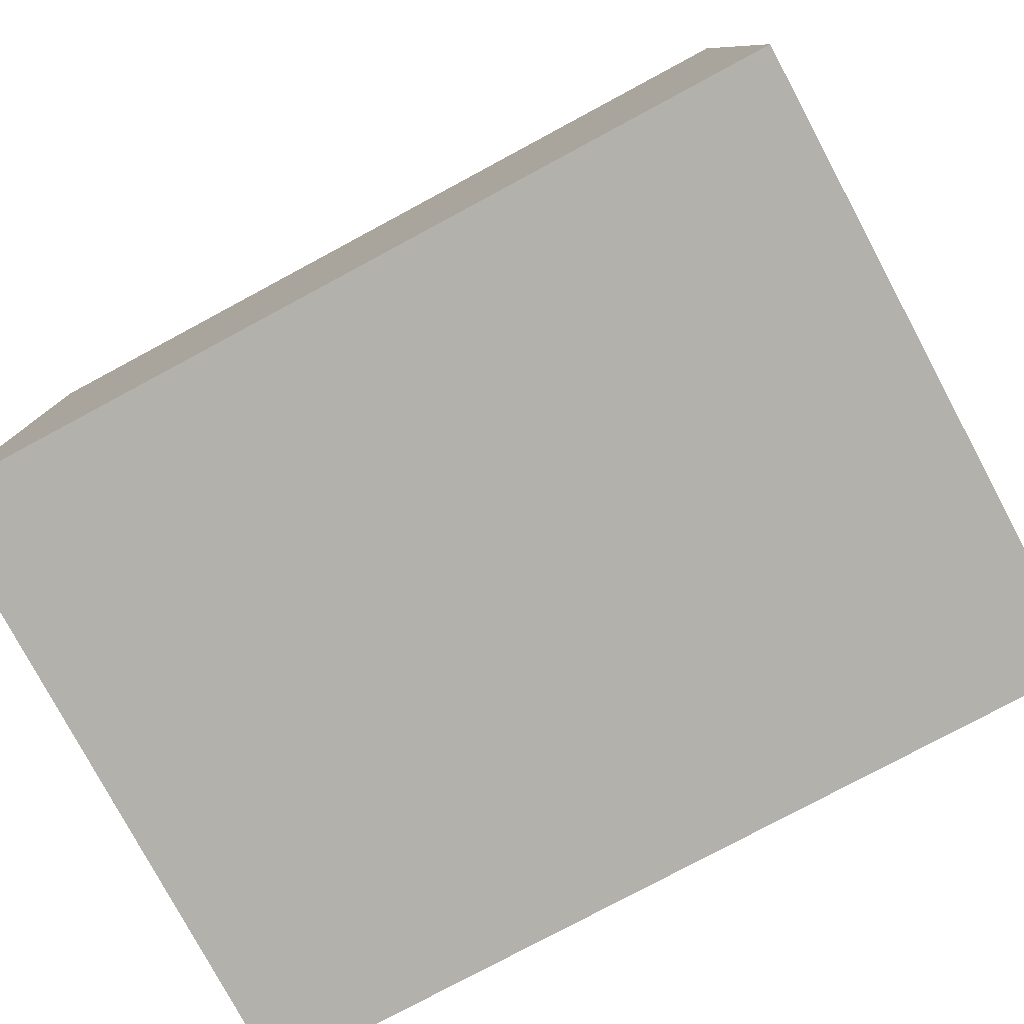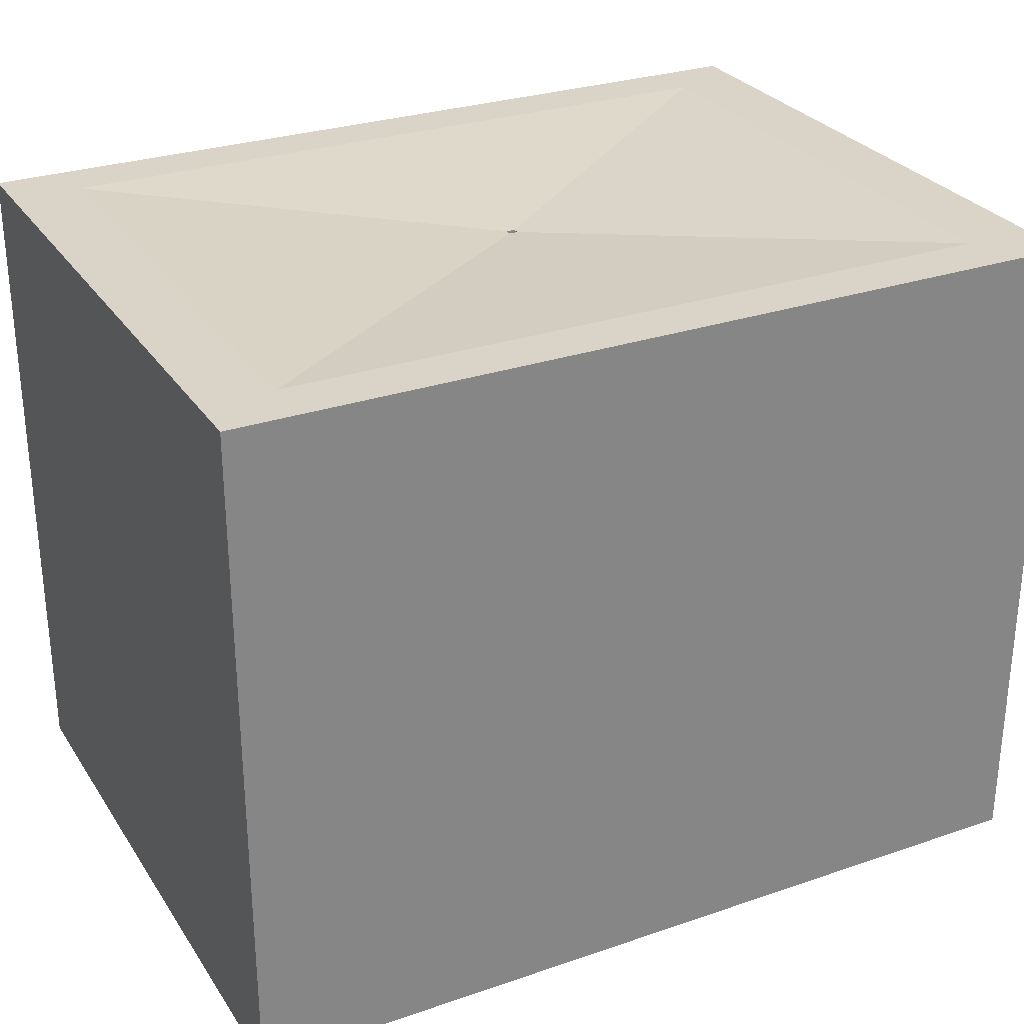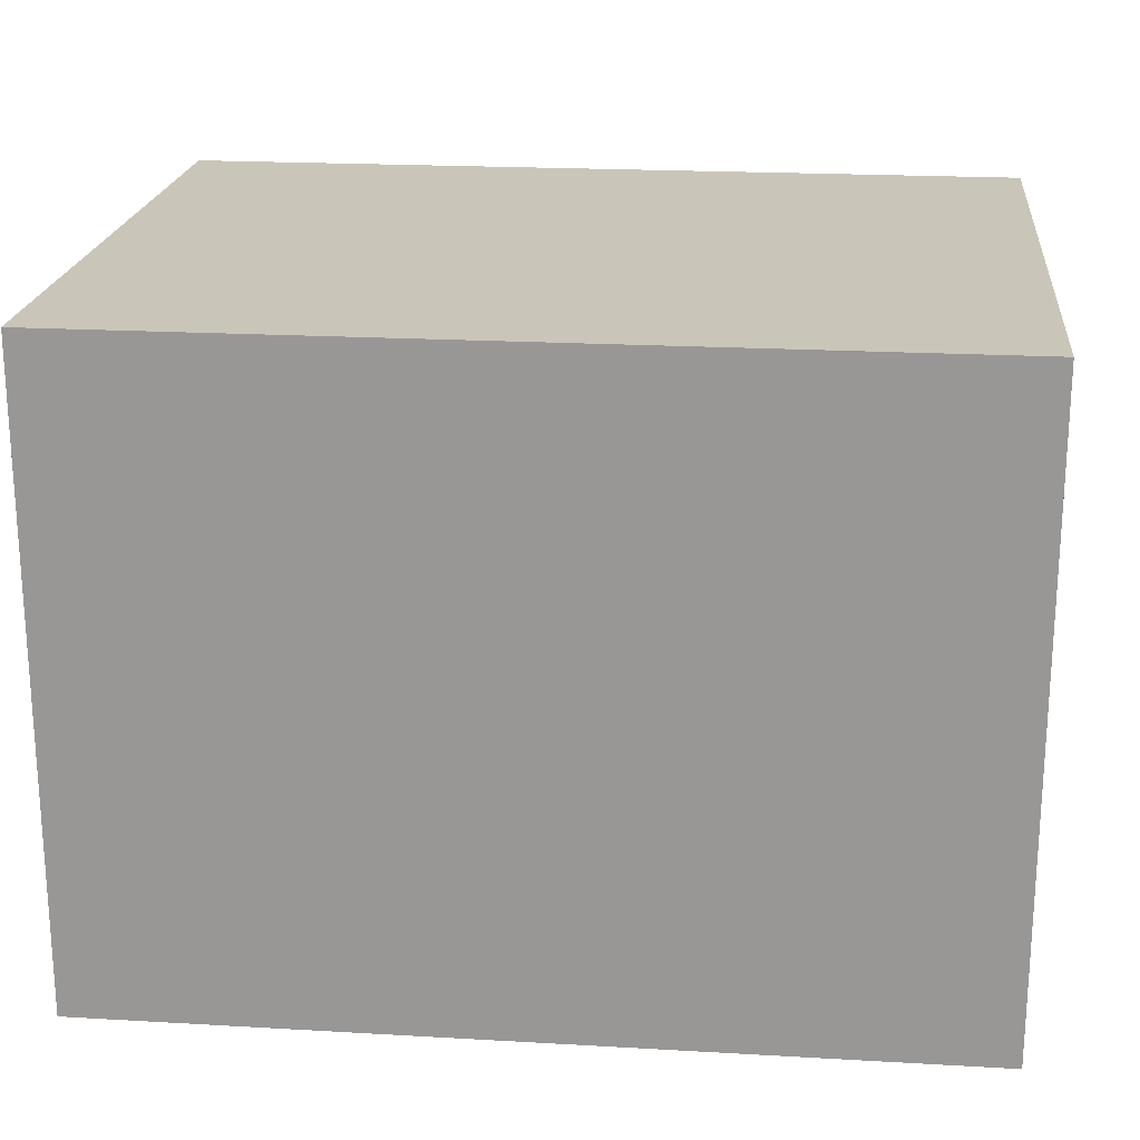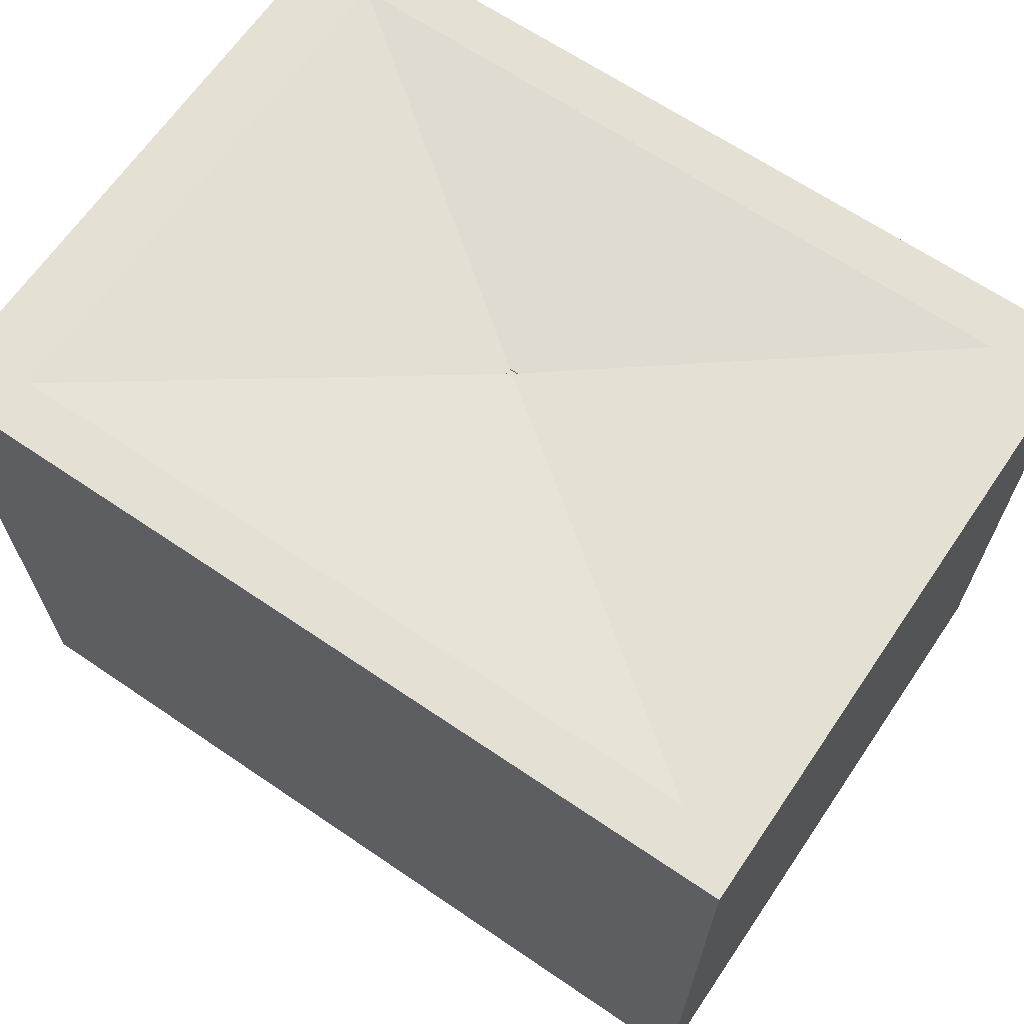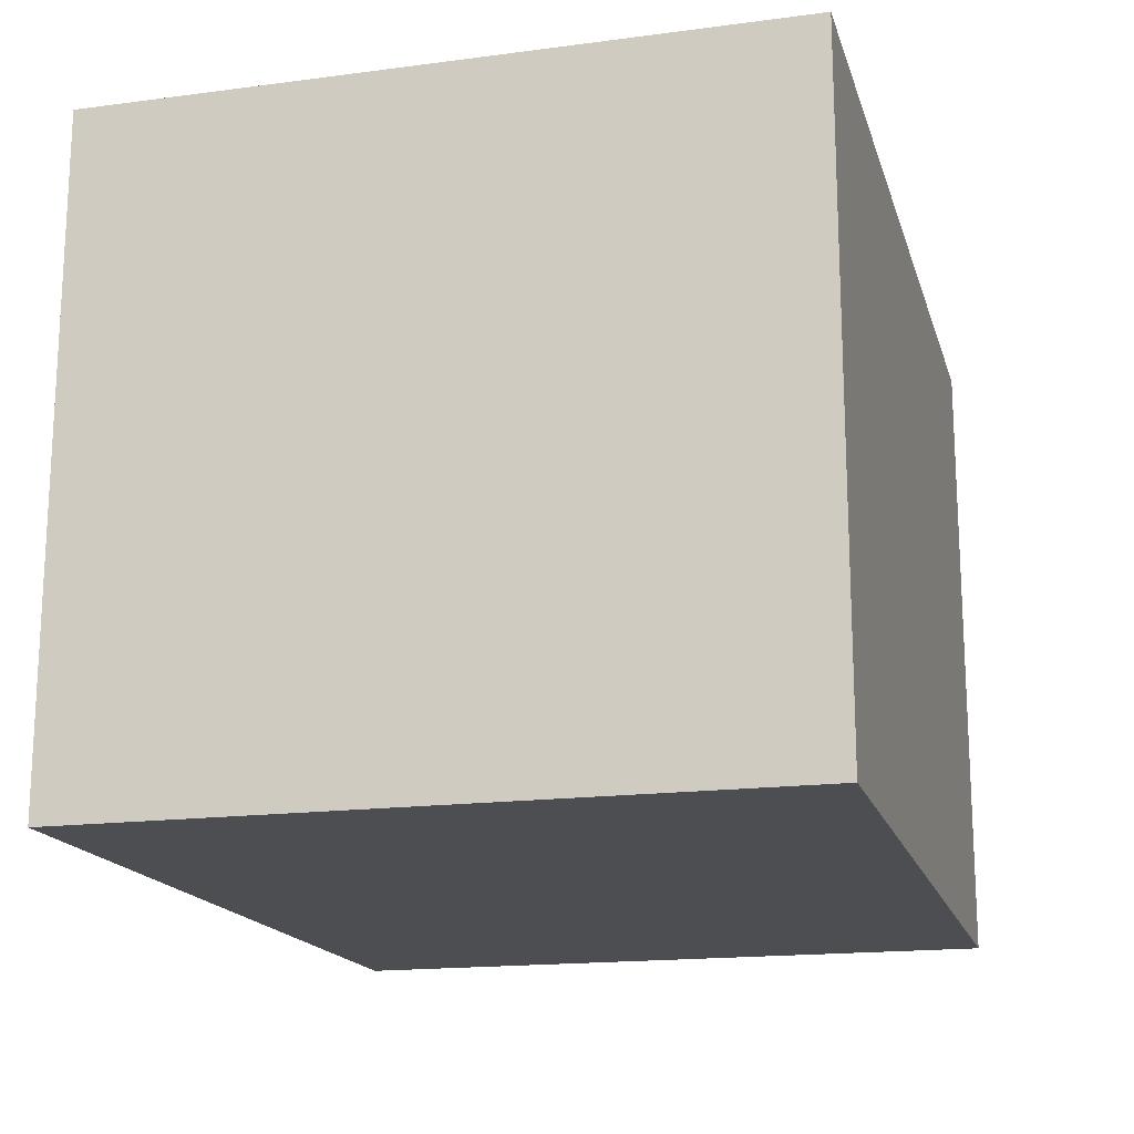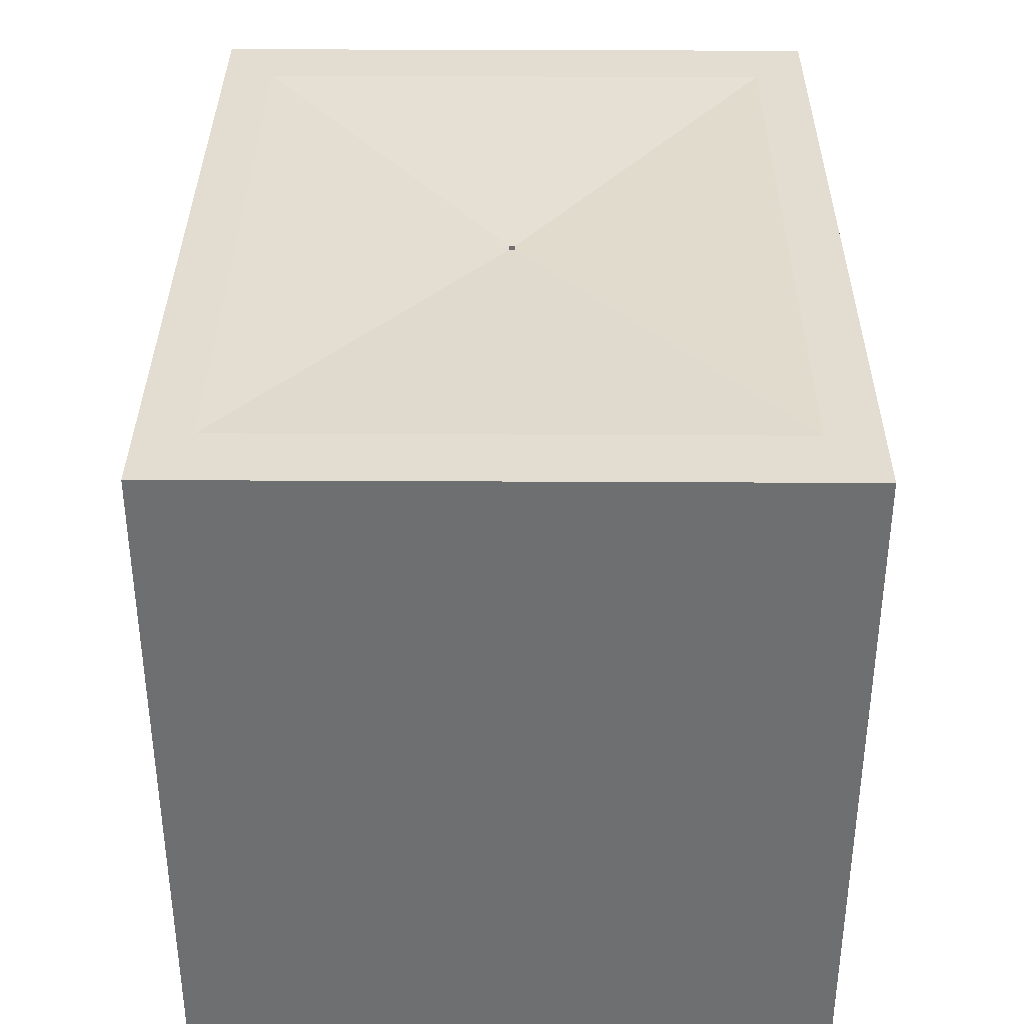
<metadata>
{"format":"obj","ext":"obj","renderer":"f3d","projection":"perspective","resolution":1024,"background":"white","views":[{"elev":-78.9,"azim":-151.8,"up":"+Y"},{"elev":28.6,"azim":152.9,"up":"+Y"},{"elev":20.7,"azim":5.9,"up":"+Z"},{"elev":66.0,"azim":-145.7,"up":"+Y"},{"elev":-17.0,"azim":-75.2,"up":"+Z"},{"elev":35.4,"azim":90.4,"up":"+Y"}]}
</metadata>
<code>
v -11.08 -0.4942 8.264
v 11.08 -0.4942 8.264
v -11.08 0.4942 8.264
v 11.08 0.4942 8.264
v -11.08 0.4942 -8.264
v 11.08 0.4942 -8.264
v -11.08 -0.4942 -8.264
v 11.08 -0.4942 -8.264
v -9.263 0.4942 6.909
v 9.263 0.4942 6.909
v 9.263 0.4942 -6.909
v -9.263 0.4942 -6.909
v -11.08 15.93 8.264
v 11.08 15.93 8.264
v 9.263 15.93 6.909
v -9.263 15.93 6.909
v 11.08 15.93 -8.264
v 9.263 15.93 -6.909
v -11.08 15.93 -8.264
v -9.263 15.93 -6.909
v -11.08 16.85 8.264
v 11.08 16.85 8.264
v 9.263 16.85 6.909
v -9.263 16.85 6.909
v 11.08 16.85 -8.264
v 9.263 16.85 -6.909
v -11.08 16.85 -8.264
v -9.263 16.85 -6.909
v -0.1151 16.38 0.08584
v 0.1151 16.38 0.08584
v -0.1151 16.39 0.08584
v 0.1151 16.39 0.08584
v 0.1151 16.38 -0.08584
v 0.1151 16.39 -0.08584
v -0.1151 16.38 -0.08584
v -0.1151 16.39 -0.08584
f 1 2 4 3
f 9 10 11 12
f 5 6 8 7
f 7 8 2 1
f 2 8 6 4
f 7 1 3 5
f 21 22 23 24
f 22 25 26 23
f 25 27 28 26
f 27 21 24 28
f 3 4 14 13
f 10 9 16 15
f 4 6 17 14
f 11 10 15 18
f 6 5 19 17
f 12 11 18 20
f 5 3 13 19
f 9 12 20 16
f 13 14 22 21
f 30 29 31 32
f 14 17 25 22
f 33 30 32 34
f 17 19 27 25
f 35 33 34 36
f 19 13 21 27
f 29 35 36 31
f 15 16 29 30
f 24 23 32 31
f 18 15 30 33
f 23 26 34 32
f 20 18 33 35
f 26 28 36 34
f 16 20 35 29
f 28 24 31 36

</code>
